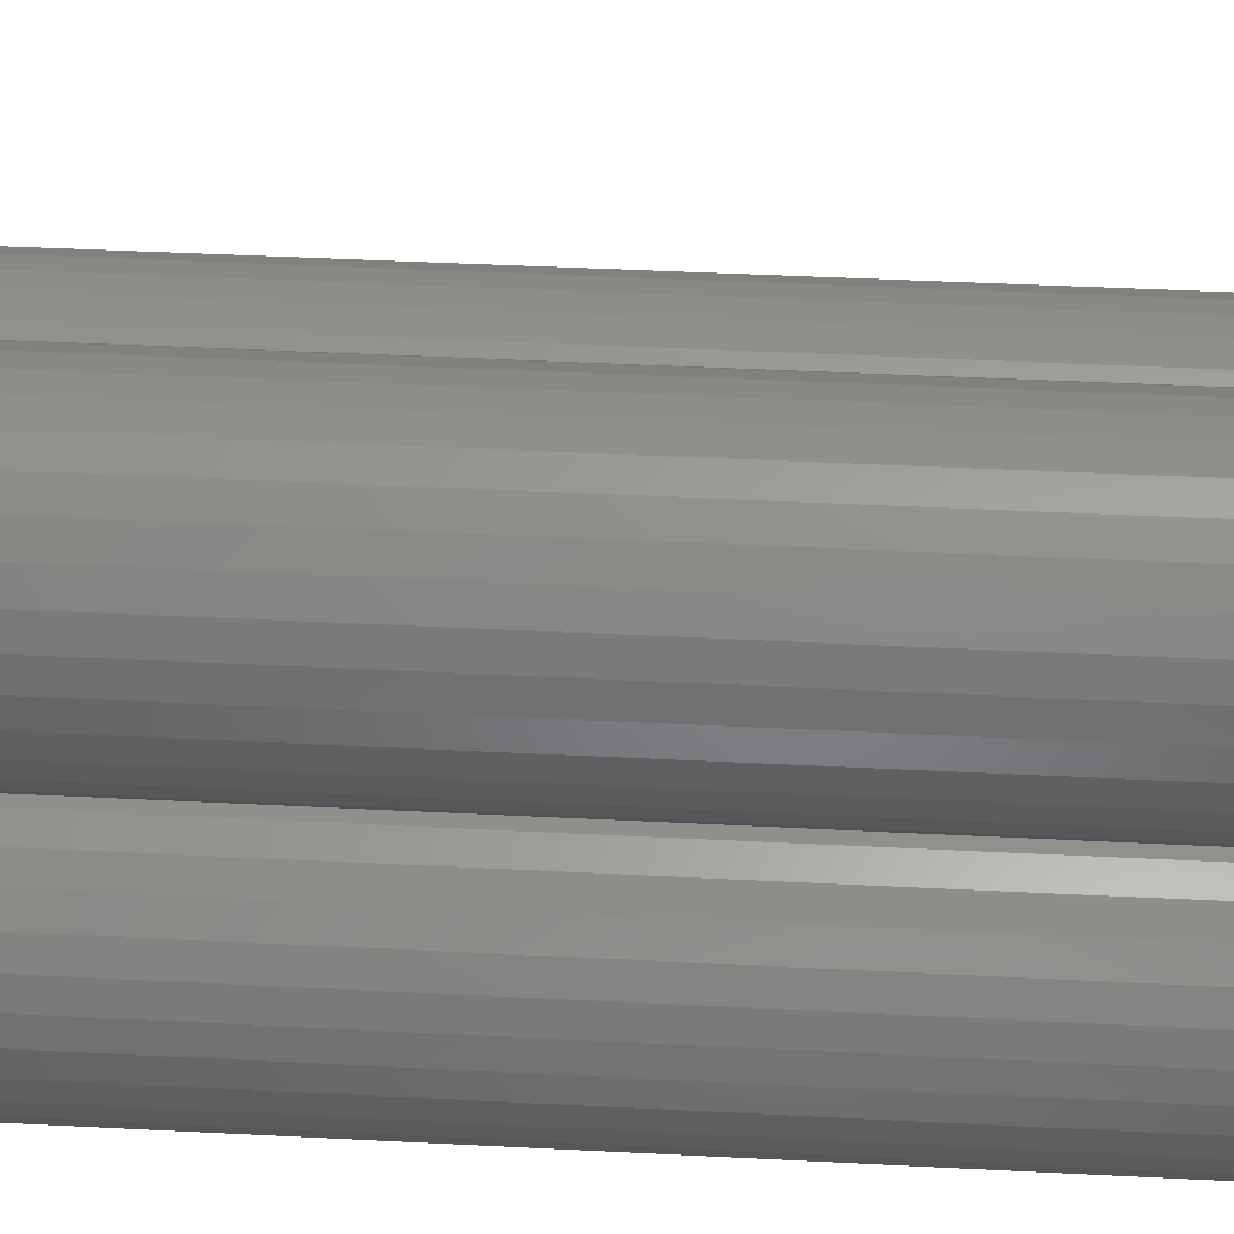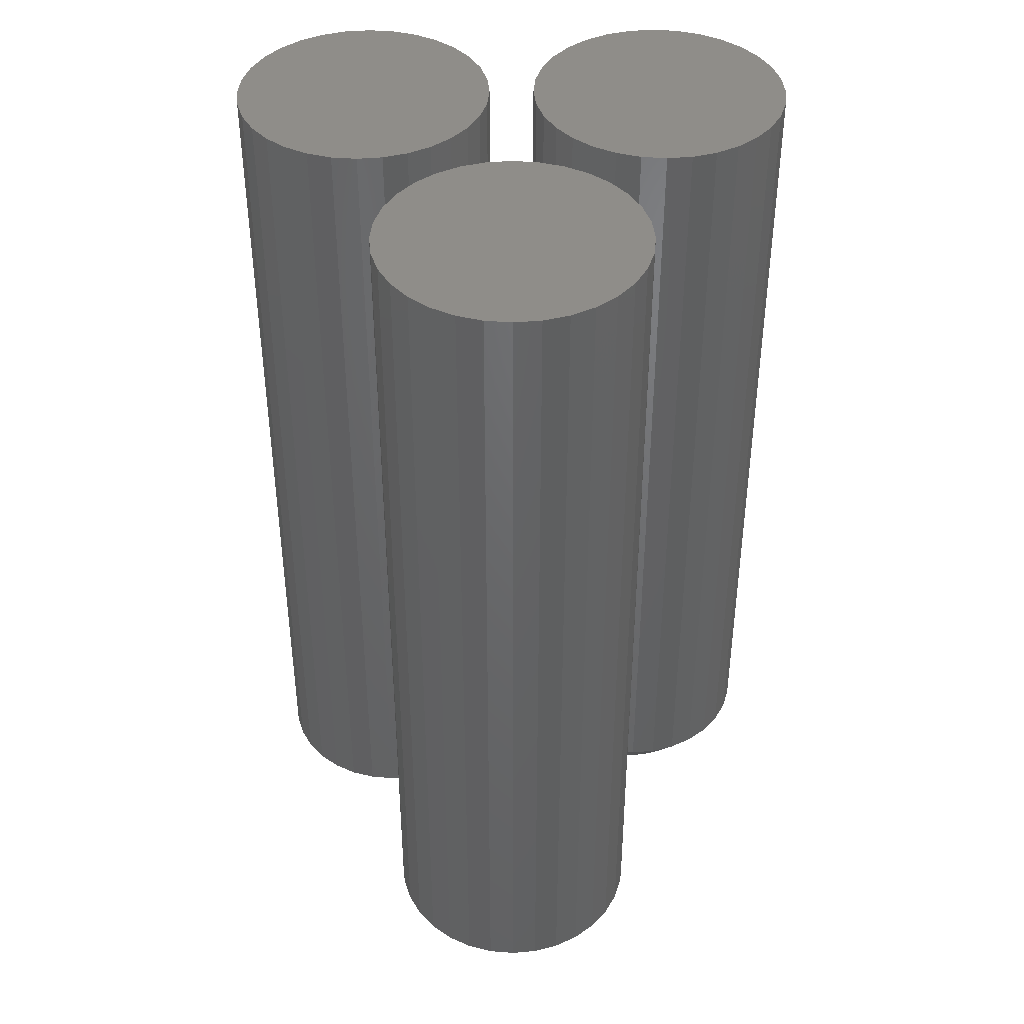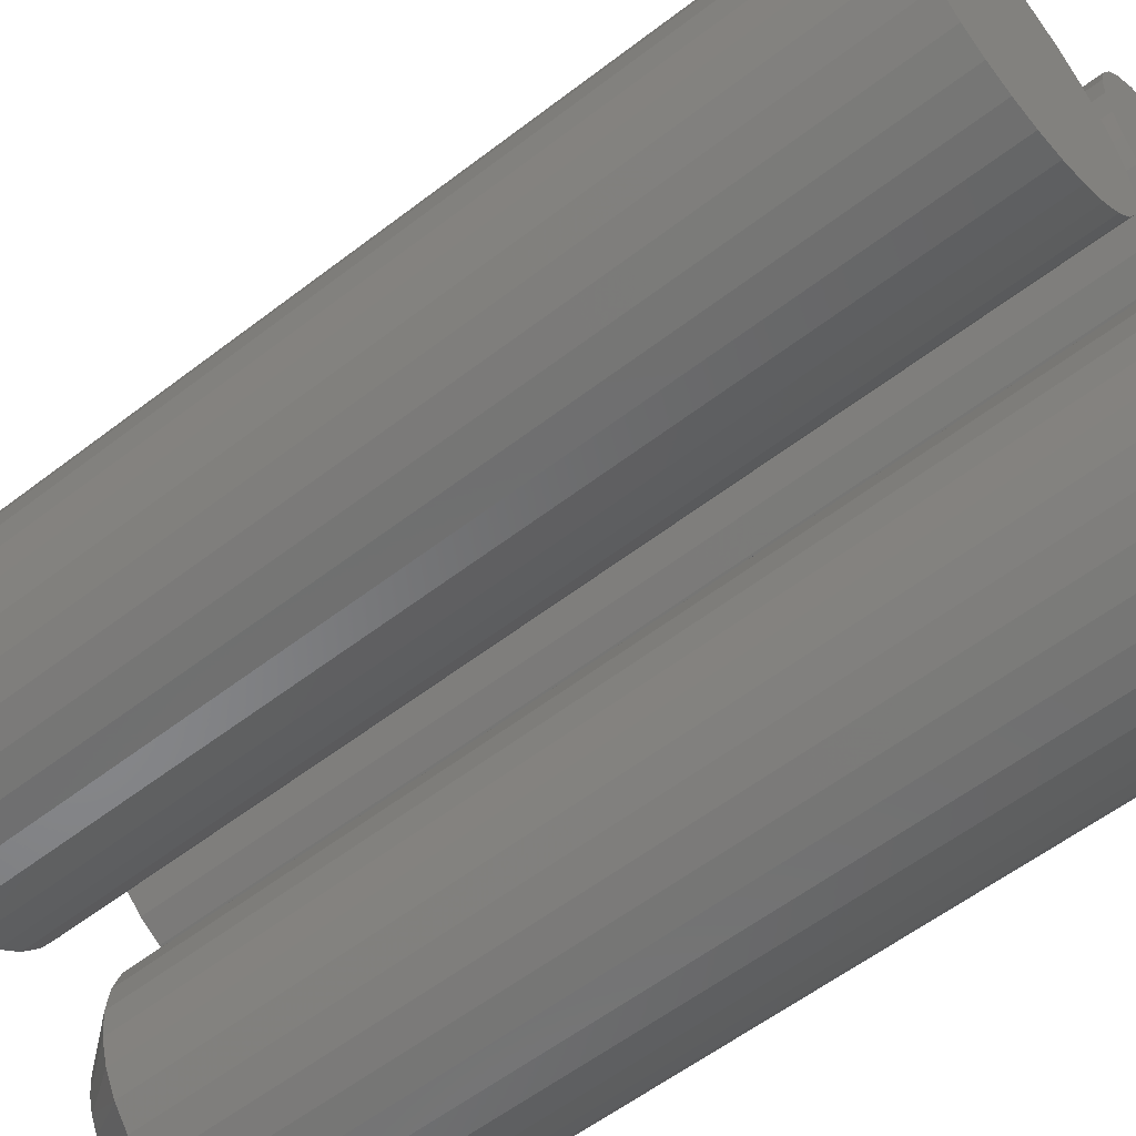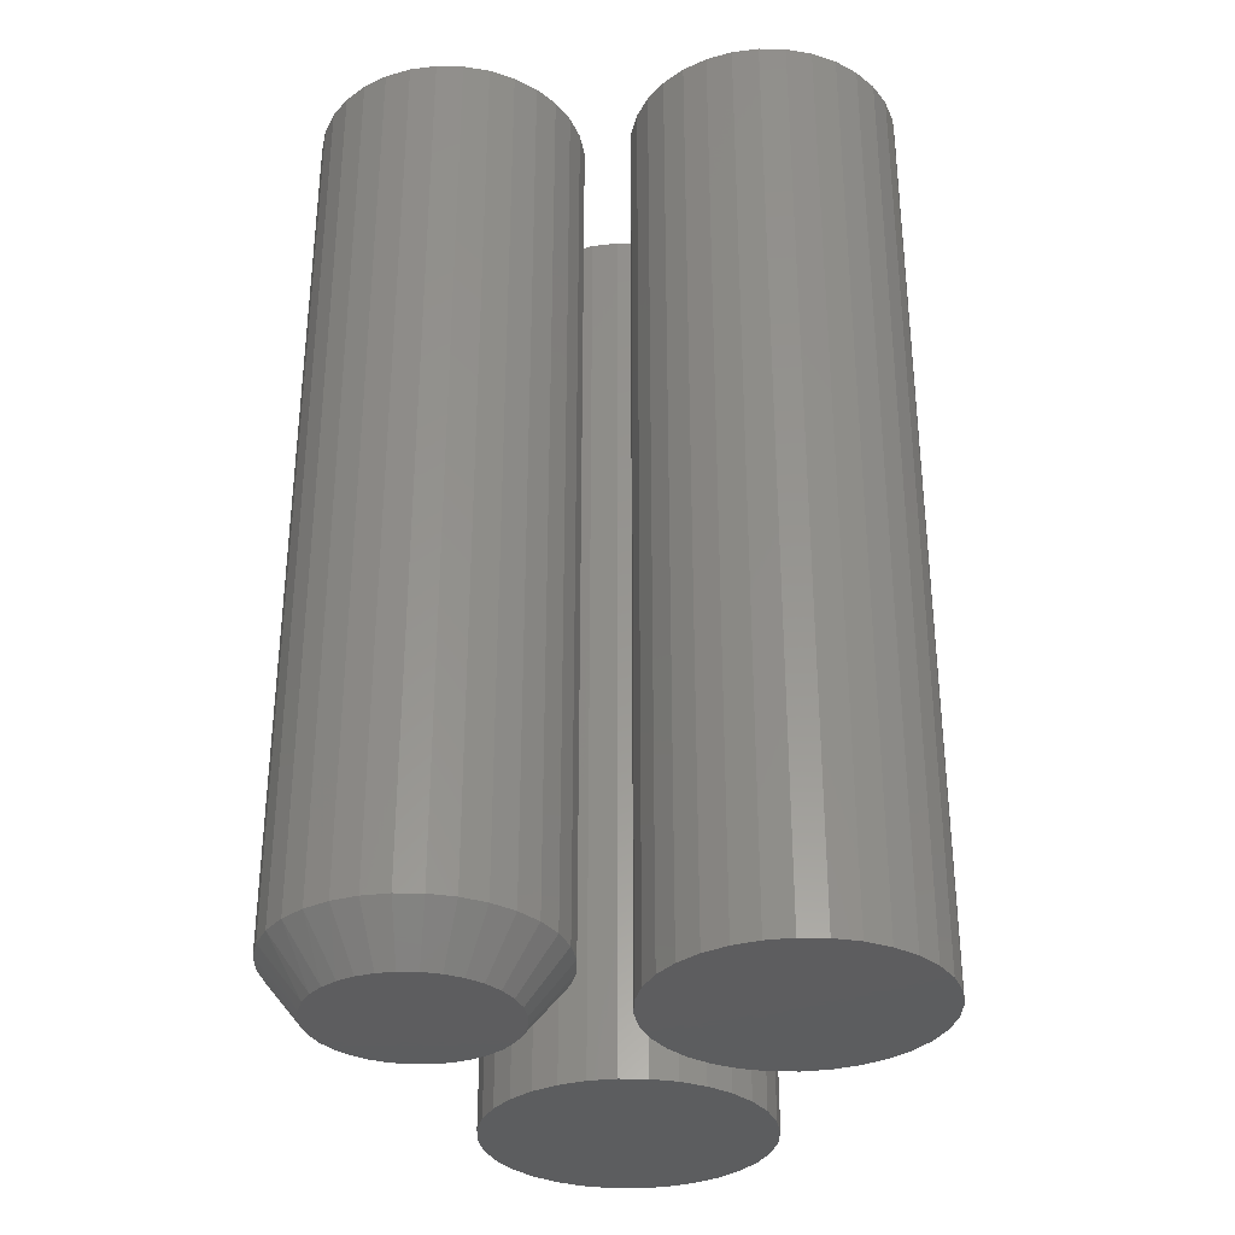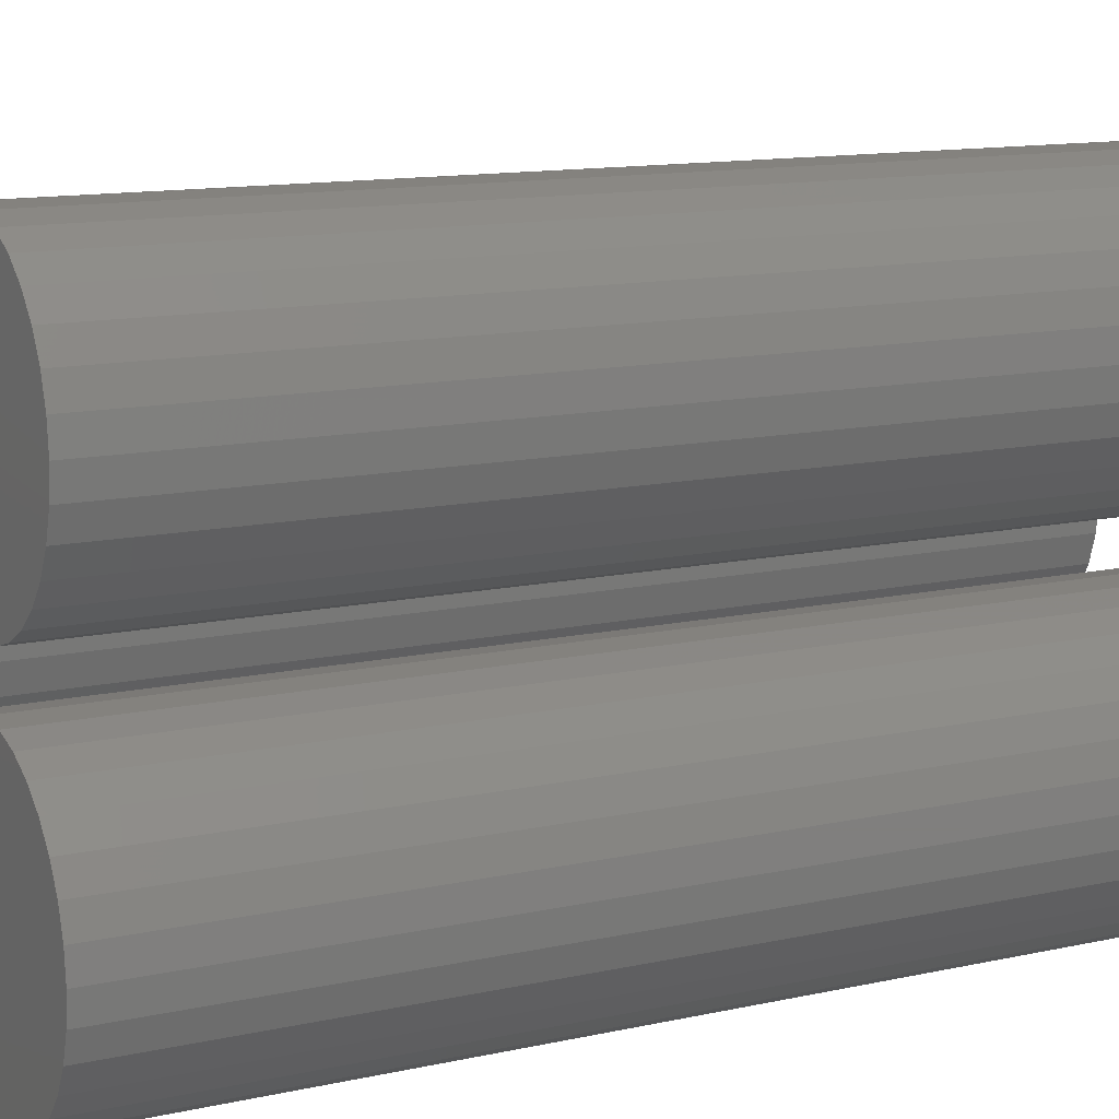
<metadata>
{"format":"stl","ext":"stl","renderer":"f3d","projection":"perspective","resolution":1024,"background":"white","views":[{"elev":44.2,"azim":93.4,"up":"+Y"},{"elev":41.4,"azim":-90.2,"up":"+Z"},{"elev":-57.4,"azim":-51.3,"up":"+Y"},{"elev":-32.5,"azim":94.2,"up":"+Z"},{"elev":12.2,"azim":62.1,"up":"+Y"}]}
</metadata>
<code>
# stl→obj: 225 verts, 438 faces
v 0.2164 -0.04975 0
v 0.231 -0.0512 0
v 0.2017 -0.0512 0
v 0.1876 -0.05548 0
v 0.2452 -0.05548 0
v 0.1746 -0.06243 0
v 0.2582 -0.06243 0
v 0.1632 -0.07179 0
v 0.2696 -0.07179 0
v 0.2617 -0.185 0
v 0.171 -0.185 0
v 0.272 -0.1757 0
v 0.1828 -0.1924 0
v 0.2499 -0.1924 0
v 0.1958 -0.1974 0
v 0.237 -0.1974 0
v 0.2094 -0.1999 0
v 0.2233 -0.1999 0
v 0.1608 -0.1757 0
v 0.1524 -0.1646 0
v 0.2803 -0.1646 0
v 0.1462 -0.1522 0
v 0.2865 -0.1522 0
v 0.1424 -0.1388 0
v 0.2903 -0.1388 0
v 0.1411 -0.125 0
v 0.2916 -0.125 0
v 0.1426 -0.1103 0
v 0.2902 -0.1103 0
v 0.1468 -0.0962 0
v 0.2859 -0.0962 0
v 0.1538 -0.0832 0
v 0.2789 -0.0832 0
v 0.3229 -0.125 0.03906
v 0.3229 -0.125 0.75
v 0.3208 -0.1458 0.03906
v 0.3208 -0.1458 0.75
v 0.3148 -0.1658 0.03906
v 0.3148 -0.1658 0.75
v 0.3049 -0.1842 0.03906
v 0.3049 -0.1842 0.75
v 0.2917 -0.2003 0.03906
v 0.2917 -0.2003 0.75
v 0.2755 -0.2135 0.03906
v 0.2755 -0.2135 0.75
v 0.2571 -0.2234 0.03906
v 0.2571 -0.2234 0.75
v 0.2371 -0.2295 0.03906
v 0.2371 -0.2295 0.75
v 0.2164 -0.2315 0.03906
v 0.2164 -0.2315 0.75
v 0.1956 -0.2295 0.03906
v 0.1956 -0.2295 0.75
v 0.1756 -0.2234 0.03906
v 0.1756 -0.2234 0.75
v 0.1572 -0.2135 0.03906
v 0.1572 -0.2135 0.75
v 0.1411 -0.2003 0.03906
v 0.1411 -0.2003 0.75
v 0.1278 -0.1842 0.03906
v 0.1278 -0.1842 0.75
v 0.118 -0.1658 0.03906
v 0.118 -0.1658 0.75
v 0.1119 -0.1458 0.03906
v 0.1119 -0.1458 0.75
v 0.1099 -0.125 0.03906
v 0.1099 -0.125 0.75
v 0.1119 -0.1042 0.03906
v 0.1119 -0.1042 0.75
v 0.118 -0.08425 0.03906
v 0.118 -0.08425 0.75
v 0.1278 -0.06583 0.03906
v 0.1278 -0.06583 0.75
v 0.1411 -0.0497 0.03906
v 0.1411 -0.0497 0.75
v 0.1572 -0.03645 0.03906
v 0.1572 -0.03645 0.75
v 0.1756 -0.02661 0.03906
v 0.1756 -0.02661 0.75
v 0.1956 -0.02055 0.03906
v 0.1956 -0.02055 0.75
v 0.2164 -0.0185 0.03906
v 0.2164 -0.0185 0.75
v 0.2371 -0.02055 0.03906
v 0.2371 -0.02055 0.75
v 0.2571 -0.02661 0.03906
v 0.2571 -0.02661 0.75
v 0.2755 -0.03645 0.03906
v 0.2755 -0.03645 0.75
v 0.2917 -0.0497 0.03906
v 0.2917 -0.0497 0.75
v 0.3049 -0.06583 0.03906
v 0.3049 -0.06583 0.75
v 0.3148 -0.08425 0.03906
v 0.3148 -0.08425 0.75
v 0.3208 -0.1042 0.03906
v 0.3208 -0.1042 0.75
v 0.1956 0.2295 0.75
v 0.2371 0.2295 0.75
v 0.2164 0.2315 0.75
v 0.1756 0.2234 0.75
v 0.2571 0.2234 0.75
v 0.1572 0.2135 0.75
v 0.2755 0.2135 0.75
v 0.2755 0.03645 0.75
v 0.1756 0.02661 0.75
v 0.2571 0.02661 0.75
v 0.1956 0.02055 0.75
v 0.2371 0.02055 0.75
v 0.2164 0.0185 0.75
v 0.2917 0.2003 0.75
v 0.1411 0.2003 0.75
v 0.3049 0.1842 0.75
v 0.1278 0.1842 0.75
v 0.3148 0.1658 0.75
v 0.118 0.1658 0.75
v 0.3208 0.1458 0.75
v 0.1119 0.1458 0.75
v 0.3229 0.125 0.75
v 0.1099 0.125 0.75
v 0.3208 0.1042 0.75
v 0.1119 0.1042 0.75
v 0.3148 0.08425 0.75
v 0.118 0.08425 0.75
v 0.3049 0.06583 0.75
v 0.1278 0.06583 0.75
v 0.2917 0.0497 0.75
v 0.1411 0.0497 0.75
v 0.1572 0.03645 0.75
v 0.2164 0.2315 0
v 0.2371 0.2295 0
v 0.1956 0.2295 0
v 0.1756 0.2234 0
v 0.2571 0.2234 0
v 0.1572 0.2135 0
v 0.2755 0.2135 0
v 0.2571 0.02661 0
v 0.1756 0.02661 0
v 0.2755 0.03645 0
v 0.1956 0.02055 0
v 0.2371 0.02055 0
v 0.2164 0.0185 0
v 0.1572 0.03645 0
v 0.1411 0.0497 0
v 0.2917 0.0497 0
v 0.1278 0.06583 0
v 0.3049 0.06583 0
v 0.118 0.08425 0
v 0.3148 0.08425 0
v 0.1119 0.1042 0
v 0.3208 0.1042 0
v 0.1099 0.125 0
v 0.3229 0.125 0
v 0.1119 0.1458 0
v 0.3208 0.1458 0
v 0.118 0.1658 0
v 0.3148 0.1658 0
v 0.1278 0.1842 0
v 0.3049 0.1842 0
v 0.1411 0.2003 0
v 0.2917 0.2003 0
v -0.02474 0.1074 0.75
v 0.018 0.1074 0.75
v -0.003372 0.1095 0.75
v -0.04529 0.1012 0.75
v 0.03855 0.1012 0.75
v -0.06423 0.09108 0.75
v 0.05749 0.09108 0.75
v 0.05749 -0.09108 0.75
v -0.04529 -0.1012 0.75
v 0.03855 -0.1012 0.75
v -0.02474 -0.1074 0.75
v 0.018 -0.1074 0.75
v -0.003372 -0.1095 0.75
v 0.07408 0.07746 0.75
v -0.08083 0.07746 0.75
v 0.08771 0.06086 0.75
v -0.09445 0.06086 0.75
v 0.09783 0.04192 0.75
v -0.1046 0.04192 0.75
v 0.1041 0.02137 0.75
v -0.1108 0.02137 0.75
v 0.1062 0 0.75
v -0.1129 1.341e-17 0.75
v 0.1041 -0.02137 0.75
v -0.1108 -0.02137 0.75
v 0.09783 -0.04192 0.75
v -0.1046 -0.04192 0.75
v 0.08771 -0.06086 0.75
v -0.09445 -0.06086 0.75
v 0.07408 -0.07746 0.75
v -0.08083 -0.07746 0.75
v -0.06423 -0.09108 0.75
v -0.003372 0.1095 0
v 0.018 0.1074 0
v -0.02474 0.1074 0
v -0.04529 0.1012 0
v 0.03855 0.1012 0
v -0.06423 0.09108 0
v 0.05749 0.09108 0
v 0.03855 -0.1012 0
v -0.04529 -0.1012 0
v 0.05749 -0.09108 0
v -0.02474 -0.1074 0
v 0.018 -0.1074 0
v -0.003372 -0.1095 0
v -0.06423 -0.09108 0
v -0.08083 -0.07746 0
v 0.07408 -0.07746 0
v -0.09445 -0.06086 0
v 0.08771 -0.06086 0
v -0.1046 -0.04192 0
v 0.09783 -0.04192 0
v -0.1108 -0.02137 0
v 0.1041 -0.02137 0
v -0.1129 1.341e-17 0
v 0.1062 0 0
v -0.1108 0.02137 0
v 0.1041 0.02137 0
v -0.1046 0.04192 0
v 0.09783 0.04192 0
v -0.09445 0.06086 0
v 0.08771 0.06086 0
v -0.08083 0.07746 0
v 0.07408 0.07746 0
f 1 2 3
f 4 3 2
f 5 4 2
f 6 4 5
f 7 6 5
f 8 6 7
f 9 8 7
f 10 11 12
f 13 11 10
f 14 13 10
f 15 13 14
f 16 15 14
f 17 15 16
f 18 17 16
f 11 19 12
f 12 19 20
f 12 20 21
f 21 20 22
f 21 22 23
f 23 22 24
f 23 24 25
f 25 24 26
f 25 26 27
f 27 26 28
f 27 28 29
f 29 28 30
f 29 30 31
f 31 30 32
f 31 32 33
f 33 32 8
f 33 8 9
f 34 35 36
f 36 35 37
f 36 37 38
f 38 37 39
f 38 39 40
f 40 39 41
f 40 41 42
f 42 41 43
f 42 43 44
f 44 43 45
f 44 45 46
f 46 45 47
f 46 47 48
f 48 47 49
f 48 49 50
f 50 49 51
f 50 51 52
f 52 51 53
f 52 53 54
f 54 53 55
f 54 55 56
f 56 55 57
f 56 57 58
f 58 57 59
f 58 59 60
f 60 59 61
f 60 61 62
f 62 61 63
f 62 63 64
f 64 63 65
f 64 65 66
f 66 65 67
f 66 67 68
f 68 67 69
f 68 69 70
f 70 69 71
f 70 71 72
f 72 71 73
f 72 73 74
f 74 73 75
f 74 75 76
f 76 75 77
f 76 77 78
f 78 77 79
f 78 79 80
f 80 79 81
f 80 81 82
f 82 81 83
f 82 83 84
f 84 83 85
f 84 85 86
f 86 85 87
f 86 87 88
f 88 87 89
f 88 89 90
f 90 89 91
f 90 91 92
f 92 91 93
f 92 93 94
f 94 93 95
f 94 95 96
f 96 95 97
f 96 97 34
f 34 97 35
f 5 86 7
f 7 86 88
f 7 88 9
f 9 88 90
f 9 90 33
f 33 90 92
f 33 92 31
f 31 92 94
f 31 94 29
f 29 94 96
f 29 96 27
f 27 96 34
f 78 4 76
f 76 4 6
f 76 6 74
f 74 6 8
f 74 8 72
f 72 8 32
f 72 32 70
f 70 32 30
f 70 30 68
f 68 30 28
f 68 28 66
f 66 28 26
f 4 78 3
f 3 78 80
f 3 80 1
f 1 80 82
f 1 82 2
f 2 82 84
f 2 84 5
f 5 84 86
f 13 54 56
f 13 56 11
f 56 58 11
f 15 52 54
f 15 54 13
f 17 50 52
f 17 52 15
f 48 18 16
f 48 50 18
f 18 50 17
f 14 44 46
f 14 46 16
f 46 48 16
f 10 42 44
f 10 44 14
f 66 26 64
f 64 26 24
f 64 24 62
f 62 24 22
f 62 22 60
f 60 22 20
f 60 20 58
f 58 20 19
f 58 19 11
f 27 34 25
f 25 34 36
f 25 36 23
f 23 36 38
f 23 38 21
f 21 38 40
f 21 40 12
f 12 40 42
f 12 42 10
f 81 85 83
f 85 81 79
f 85 79 87
f 87 79 77
f 87 77 89
f 45 55 47
f 47 55 53
f 47 53 49
f 49 53 51
f 89 77 91
f 91 77 75
f 91 75 93
f 93 75 73
f 93 73 95
f 95 73 71
f 95 71 97
f 97 71 69
f 97 69 35
f 35 69 67
f 35 67 37
f 37 67 65
f 37 65 39
f 39 65 63
f 39 63 41
f 41 63 61
f 41 61 43
f 43 61 59
f 43 59 45
f 45 59 57
f 45 57 55
f 98 99 100
f 99 98 101
f 99 101 102
f 102 101 103
f 102 103 104
f 105 106 107
f 107 106 108
f 107 108 109
f 109 108 110
f 104 103 111
f 111 103 112
f 111 112 113
f 113 112 114
f 113 114 115
f 115 114 116
f 115 116 117
f 117 116 118
f 117 118 119
f 119 118 120
f 119 120 121
f 121 120 122
f 121 122 123
f 123 122 124
f 123 124 125
f 125 124 126
f 125 126 127
f 127 126 128
f 127 128 105
f 105 128 129
f 105 129 106
f 130 131 132
f 133 132 131
f 134 133 131
f 135 133 134
f 136 135 134
f 137 138 139
f 140 138 137
f 141 140 137
f 142 140 141
f 138 143 139
f 139 143 144
f 139 144 145
f 145 144 146
f 145 146 147
f 147 146 148
f 147 148 149
f 149 148 150
f 149 150 151
f 151 150 152
f 151 152 153
f 153 152 154
f 153 154 155
f 155 154 156
f 155 156 157
f 157 156 158
f 157 158 159
f 159 158 160
f 159 160 161
f 161 160 135
f 161 135 136
f 153 119 151
f 151 119 121
f 151 121 149
f 149 121 123
f 149 123 147
f 147 123 125
f 147 125 145
f 145 125 127
f 145 127 139
f 139 127 105
f 139 105 137
f 137 105 107
f 137 107 141
f 141 107 109
f 141 109 142
f 142 109 110
f 142 110 140
f 140 110 108
f 140 108 138
f 138 108 106
f 138 106 143
f 143 106 129
f 143 129 144
f 144 129 128
f 144 128 146
f 146 128 126
f 146 126 148
f 148 126 124
f 148 124 150
f 150 124 122
f 150 122 152
f 152 122 120
f 152 120 154
f 154 120 118
f 154 118 156
f 156 118 116
f 156 116 158
f 158 116 114
f 158 114 160
f 160 114 112
f 160 112 135
f 135 112 103
f 135 103 133
f 133 103 101
f 133 101 132
f 132 101 98
f 132 98 130
f 130 98 100
f 130 100 131
f 131 100 99
f 131 99 134
f 134 99 102
f 134 102 136
f 136 102 104
f 136 104 161
f 161 104 111
f 161 111 159
f 159 111 113
f 159 113 157
f 157 113 115
f 157 115 155
f 155 115 117
f 155 117 153
f 153 117 119
f 162 163 164
f 163 162 165
f 163 165 166
f 166 165 167
f 166 167 168
f 169 170 171
f 171 170 172
f 171 172 173
f 173 172 174
f 168 167 175
f 175 167 176
f 175 176 177
f 177 176 178
f 177 178 179
f 179 178 180
f 179 180 181
f 181 180 182
f 181 182 183
f 183 182 184
f 183 184 185
f 185 184 186
f 185 186 187
f 187 186 188
f 187 188 189
f 189 188 190
f 189 190 191
f 191 190 192
f 191 192 169
f 169 192 193
f 169 193 170
f 194 195 196
f 197 196 195
f 198 197 195
f 199 197 198
f 200 199 198
f 201 202 203
f 204 202 201
f 205 204 201
f 206 204 205
f 202 207 203
f 203 207 208
f 203 208 209
f 209 208 210
f 209 210 211
f 211 210 212
f 211 212 213
f 213 212 214
f 213 214 215
f 215 214 216
f 215 216 217
f 217 216 218
f 217 218 219
f 219 218 220
f 219 220 221
f 221 220 222
f 221 222 223
f 223 222 224
f 223 224 225
f 225 224 199
f 225 199 200
f 217 183 215
f 215 183 185
f 215 185 213
f 213 185 187
f 213 187 211
f 211 187 189
f 211 189 209
f 209 189 191
f 209 191 203
f 203 191 169
f 203 169 201
f 201 169 171
f 201 171 205
f 205 171 173
f 205 173 206
f 206 173 174
f 206 174 204
f 204 174 172
f 204 172 202
f 202 172 170
f 202 170 207
f 207 170 193
f 207 193 208
f 208 193 192
f 208 192 210
f 210 192 190
f 210 190 212
f 212 190 188
f 212 188 214
f 214 188 186
f 214 186 216
f 216 186 184
f 216 184 218
f 218 184 182
f 218 182 220
f 220 182 180
f 220 180 222
f 222 180 178
f 222 178 224
f 224 178 176
f 224 176 199
f 199 176 167
f 199 167 197
f 197 167 165
f 197 165 196
f 196 165 162
f 196 162 194
f 194 162 164
f 194 164 195
f 195 164 163
f 195 163 198
f 198 163 166
f 198 166 200
f 200 166 168
f 200 168 225
f 225 168 175
f 225 175 223
f 223 175 177
f 223 177 221
f 221 177 179
f 221 179 219
f 219 179 181
f 219 181 217
f 217 181 183

</code>
